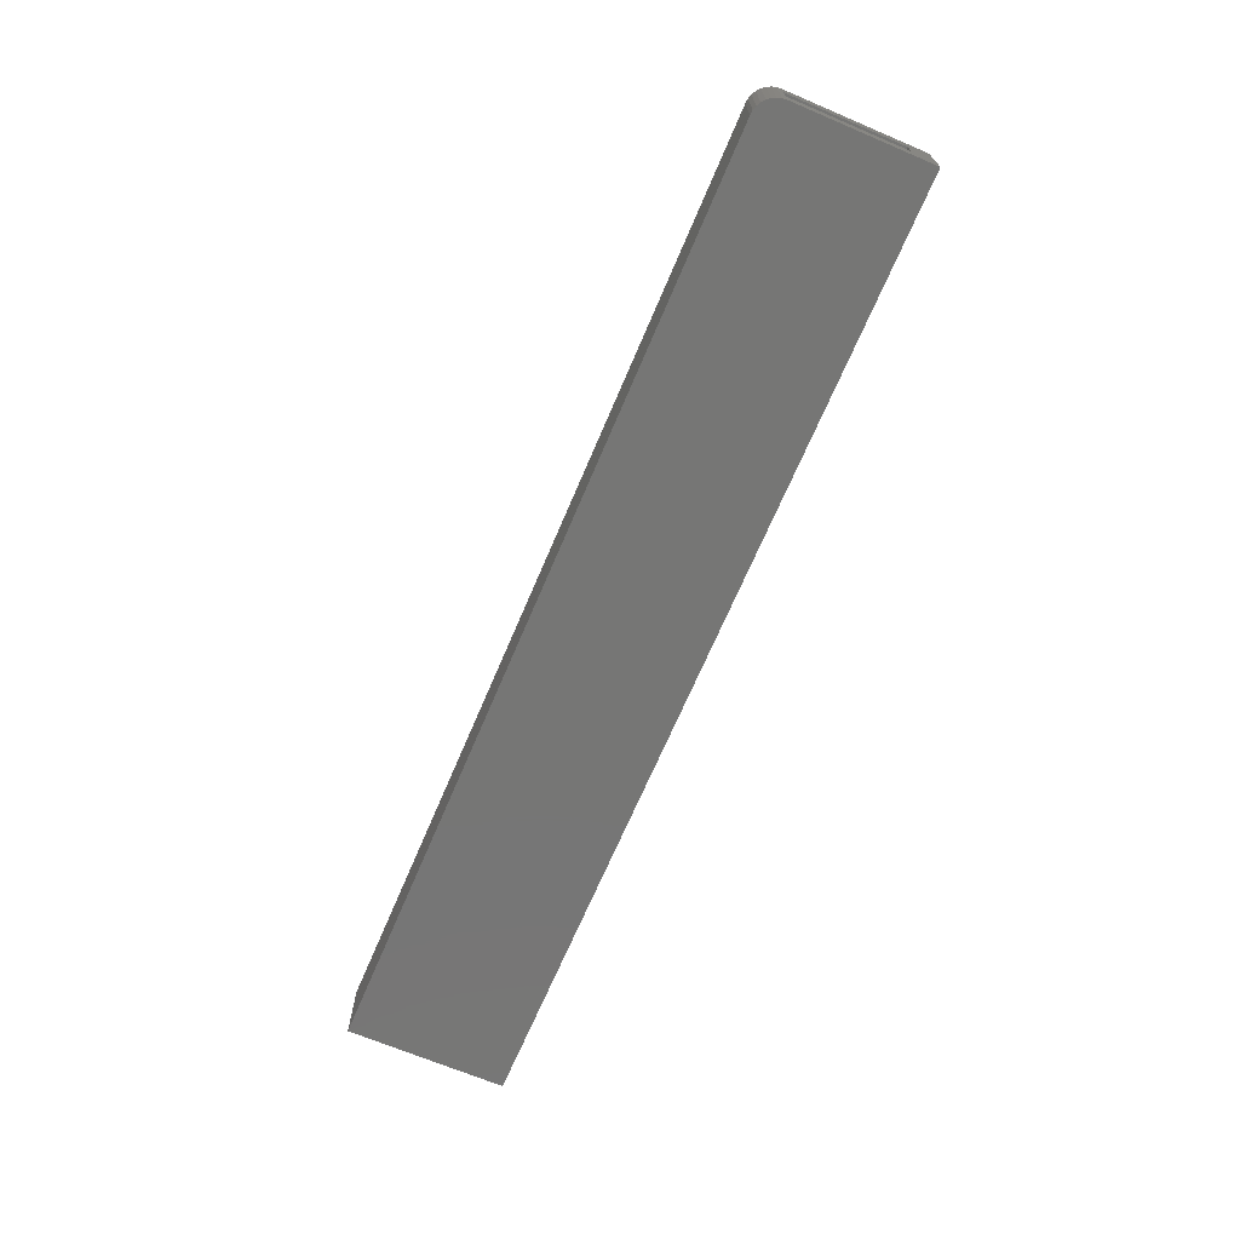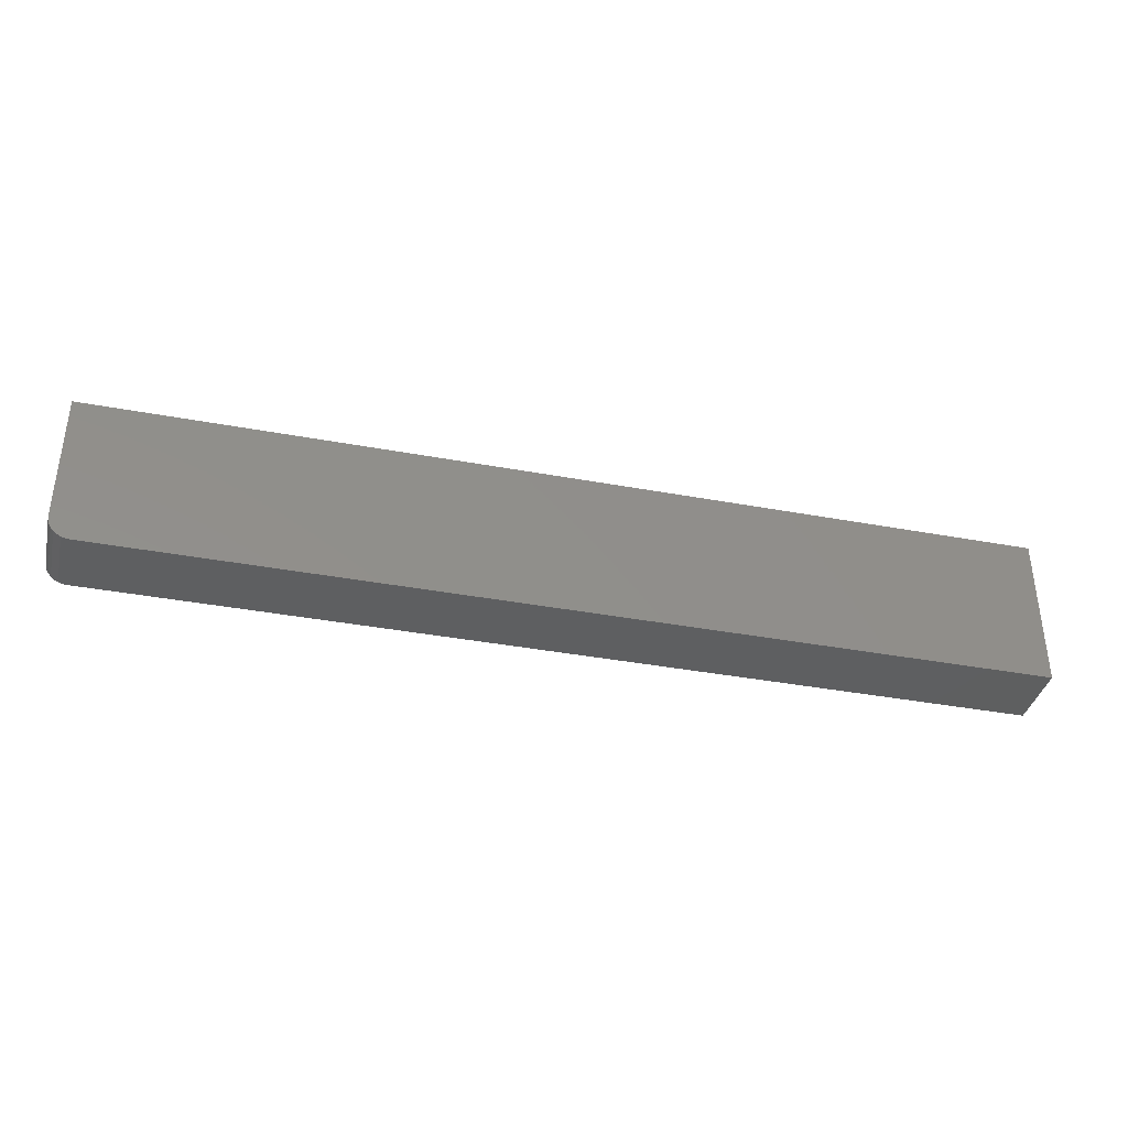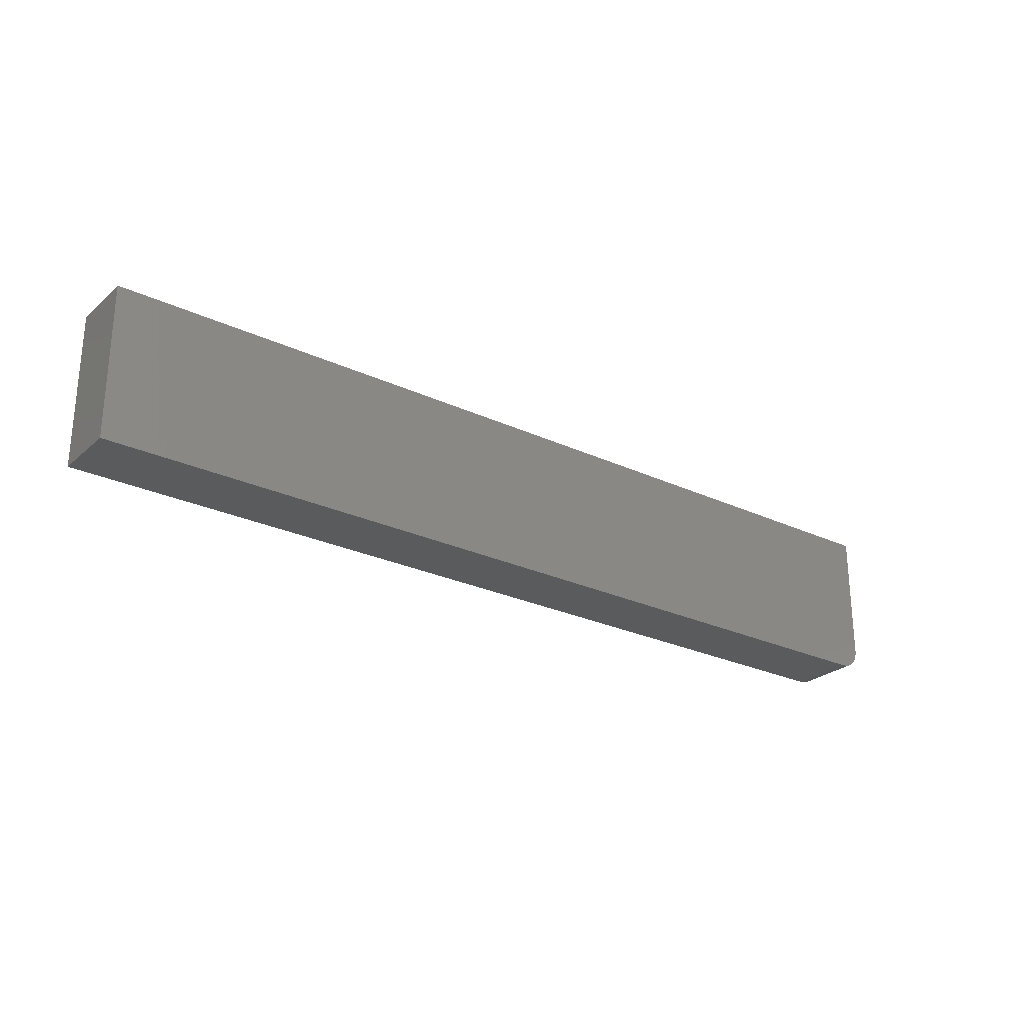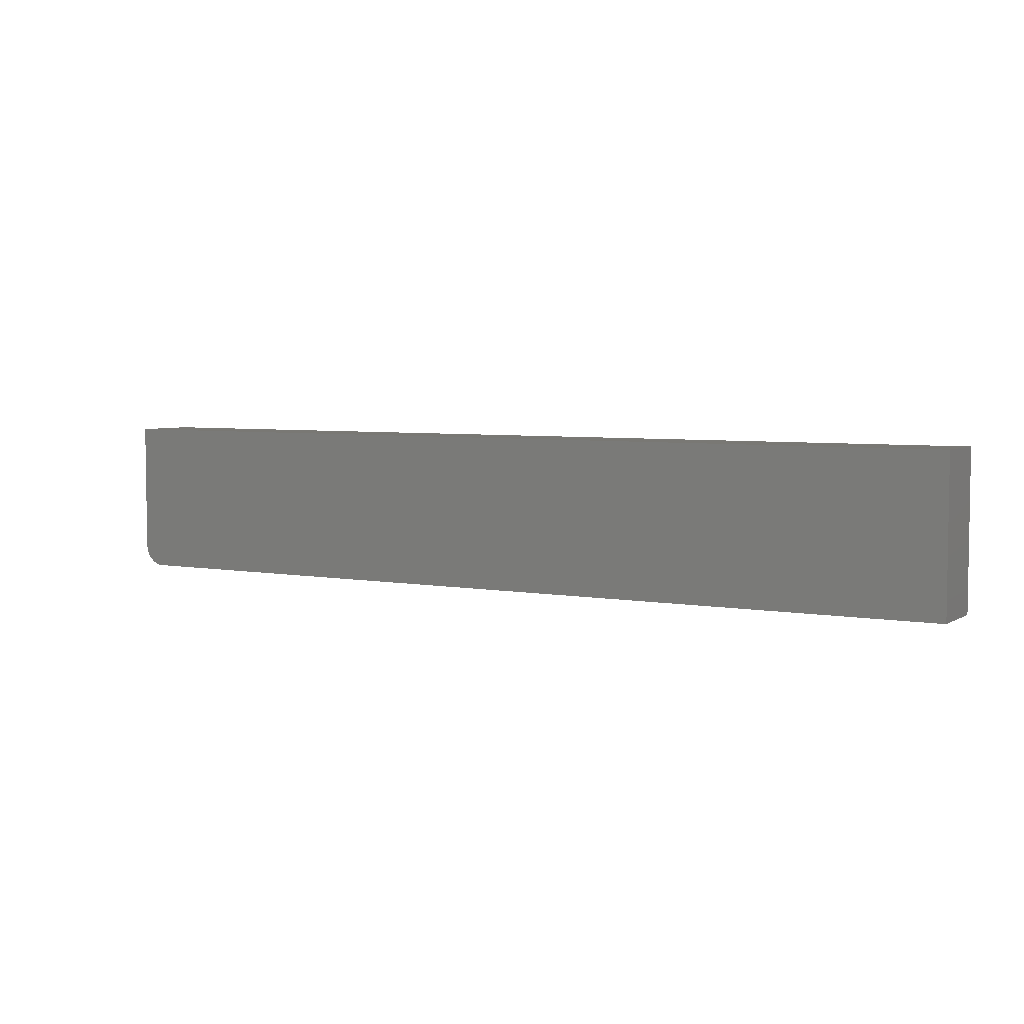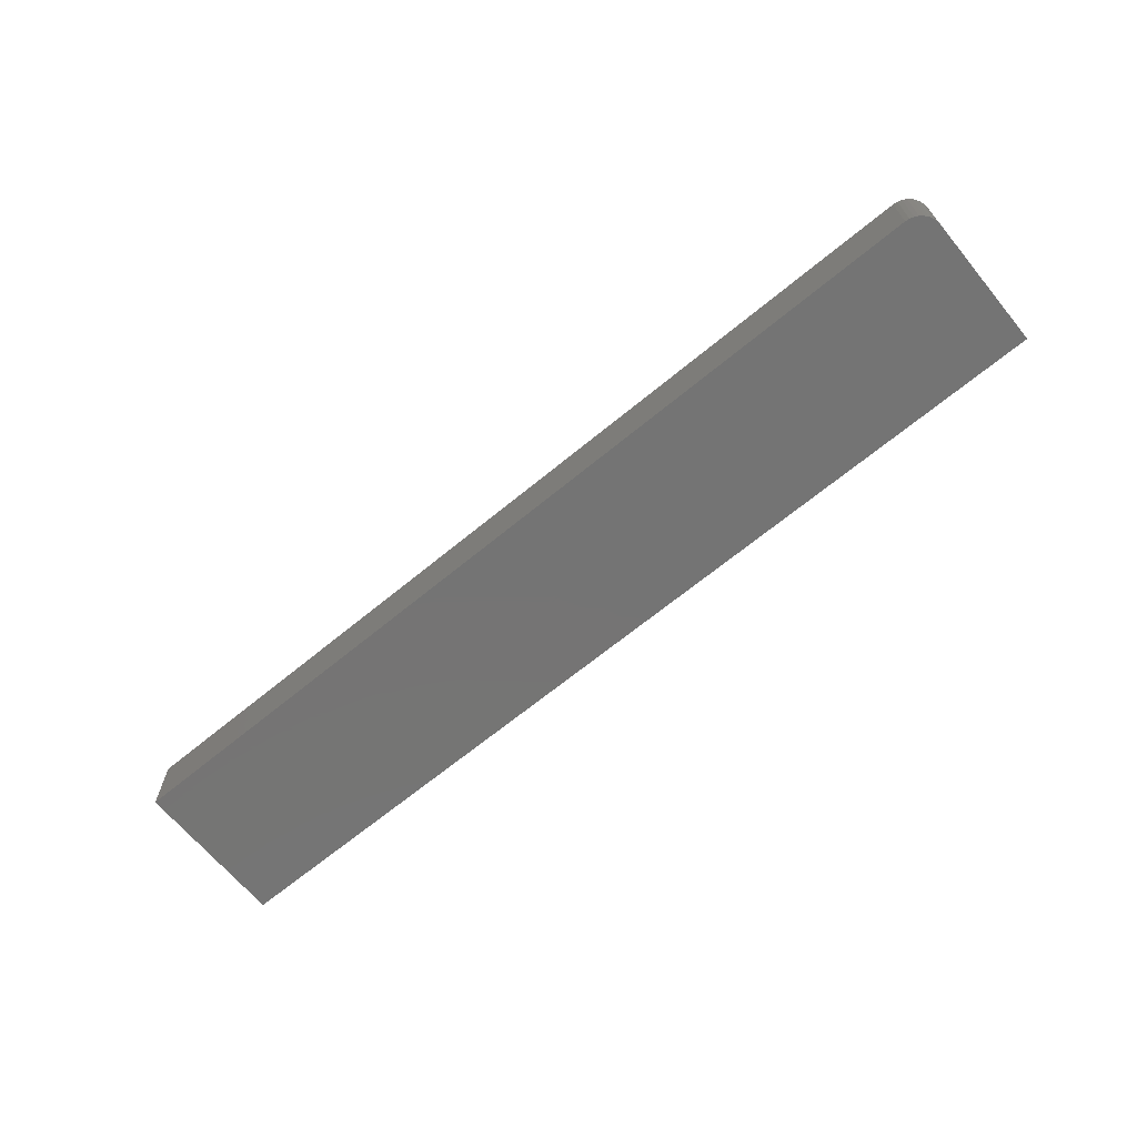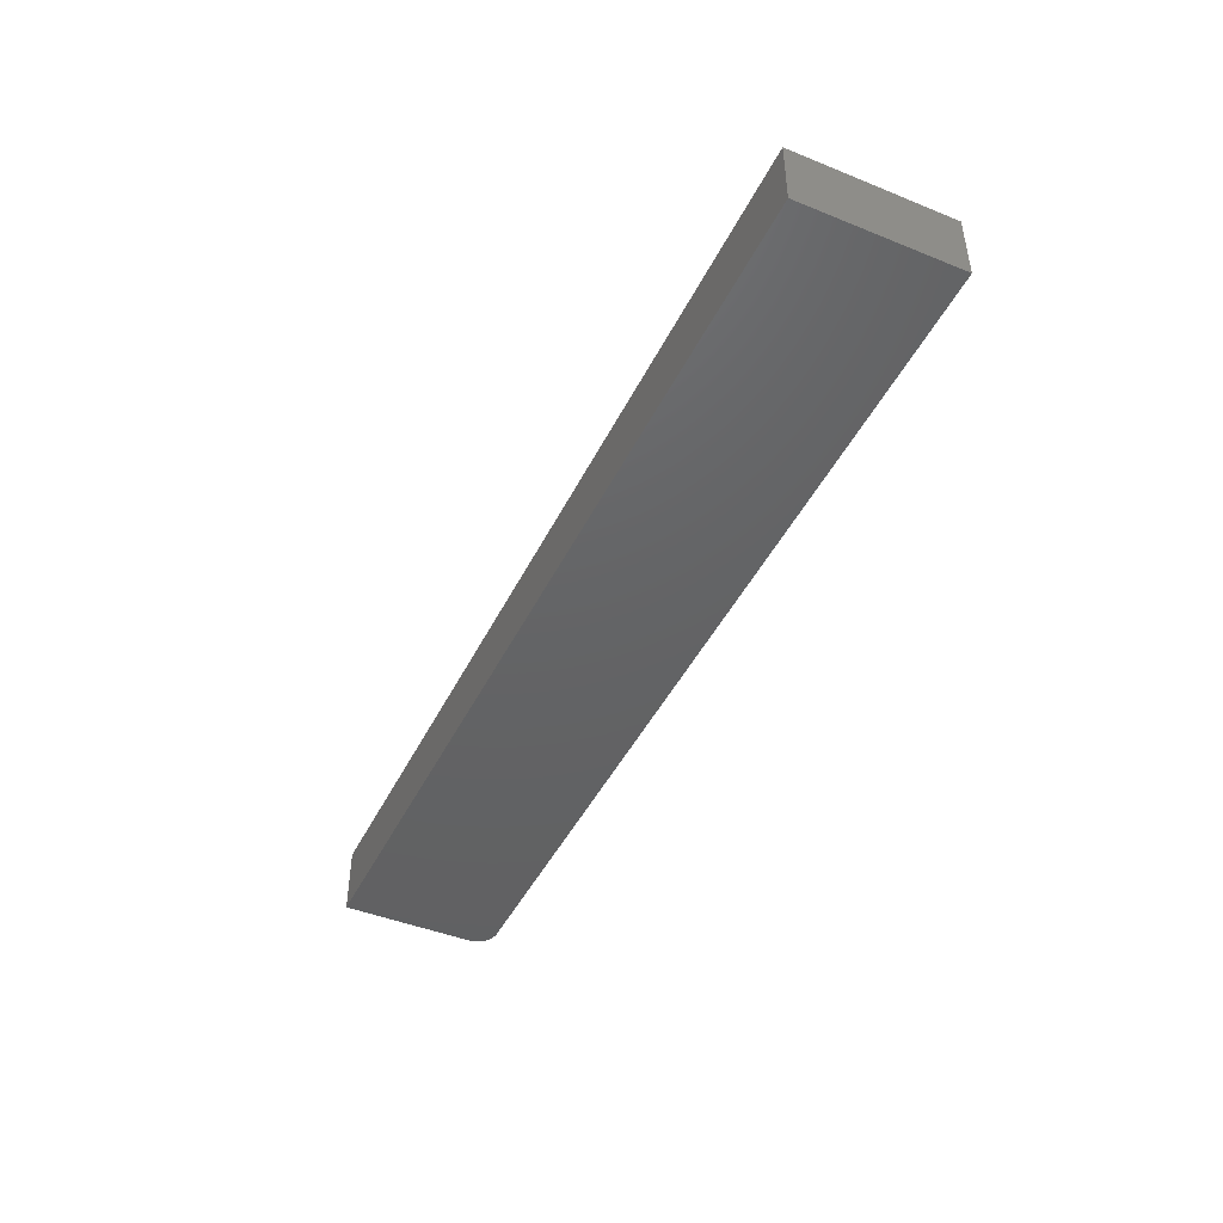
<metadata>
{"format":"stl","ext":"stl","renderer":"f3d","projection":"perspective","resolution":1024,"background":"white","views":[{"elev":-68.4,"azim":-113.0,"up":"+Y"},{"elev":-37.6,"azim":-13.4,"up":"+Z"},{"elev":-26.0,"azim":143.4,"up":"+Z"},{"elev":4.9,"azim":30.1,"up":"+Z"},{"elev":-66.7,"azim":-140.4,"up":"+Y"},{"elev":-45.0,"azim":64.9,"up":"+Y"}]}
</metadata>
<code>
# stl→obj: 32 verts, 60 faces
v 0.007812 -0.2266 -0.75
v 0.007812 -0.203 -0.75
v 0.3281 -0.2266 -0.75
v 0.3281 -0.203 -0.75
v 0.006288 -0.203 -0.7498
v 0.003472 -0.203 -0.7487
v 0.004823 -0.203 -0.7494
v 0.3281 -0.203 -0.6953
v 0.002288 -0.203 -0.7477
v 0.001317 -0.203 -0.7465
v 0.0005947 -0.203 -0.7452
v 0.0001501 -0.203 -0.7437
v -8.674e-19 -0.203 -0.7422
v -6.072e-18 -0.203 -0.6953
v 0.003472 -0.2266 -0.7487
v 0.006288 -0.2266 -0.7498
v 0.004823 -0.2266 -0.7494
v 0.001317 -0.2266 -0.7465
v -6.072e-18 -0.2266 -0.6953
v -8.674e-19 -0.2266 -0.7422
v 0.0001501 -0.2266 -0.7437
v 0.0005947 -0.2266 -0.7452
v 0.3281 -0.2266 -0.6953
v 0.002288 -0.2266 -0.7477
v -8.674e-19 -0.2108 -0.7422
v -5.204e-18 -0.2108 -0.7031
v -5.204e-18 -0.2188 -0.7031
v -8.674e-19 -0.2188 -0.7422
v 0.3203 -0.2108 -0.7422
v 0.3203 -0.2108 -0.7031
v 0.3203 -0.2188 -0.7422
v 0.3203 -0.2188 -0.7031
f 1 2 3
f 3 2 4
f 2 5 6
f 6 5 7
f 8 4 2
f 8 2 6
f 8 6 9
f 8 9 10
f 8 10 11
f 8 11 12
f 8 12 13
f 8 13 14
f 1 15 16
f 15 17 16
f 18 19 20
f 18 20 21
f 18 21 22
f 23 19 18
f 23 18 24
f 23 24 15
f 23 15 1
f 23 1 3
f 14 13 25
f 14 25 26
f 14 26 27
f 14 27 19
f 20 19 28
f 28 19 27
f 25 29 26
f 26 29 30
f 28 31 25
f 25 31 29
f 27 32 28
f 28 32 31
f 2 16 5
f 2 1 16
f 21 11 22
f 11 10 22
f 22 10 18
f 10 9 18
f 18 9 24
f 9 6 24
f 24 6 15
f 6 7 15
f 15 7 17
f 7 5 17
f 17 5 16
f 12 11 21
f 12 21 20
f 12 20 28
f 12 28 25
f 12 25 13
f 26 30 27
f 27 30 32
f 31 32 29
f 29 32 30
f 3 4 23
f 23 4 8
f 14 19 8
f 8 19 23

</code>
